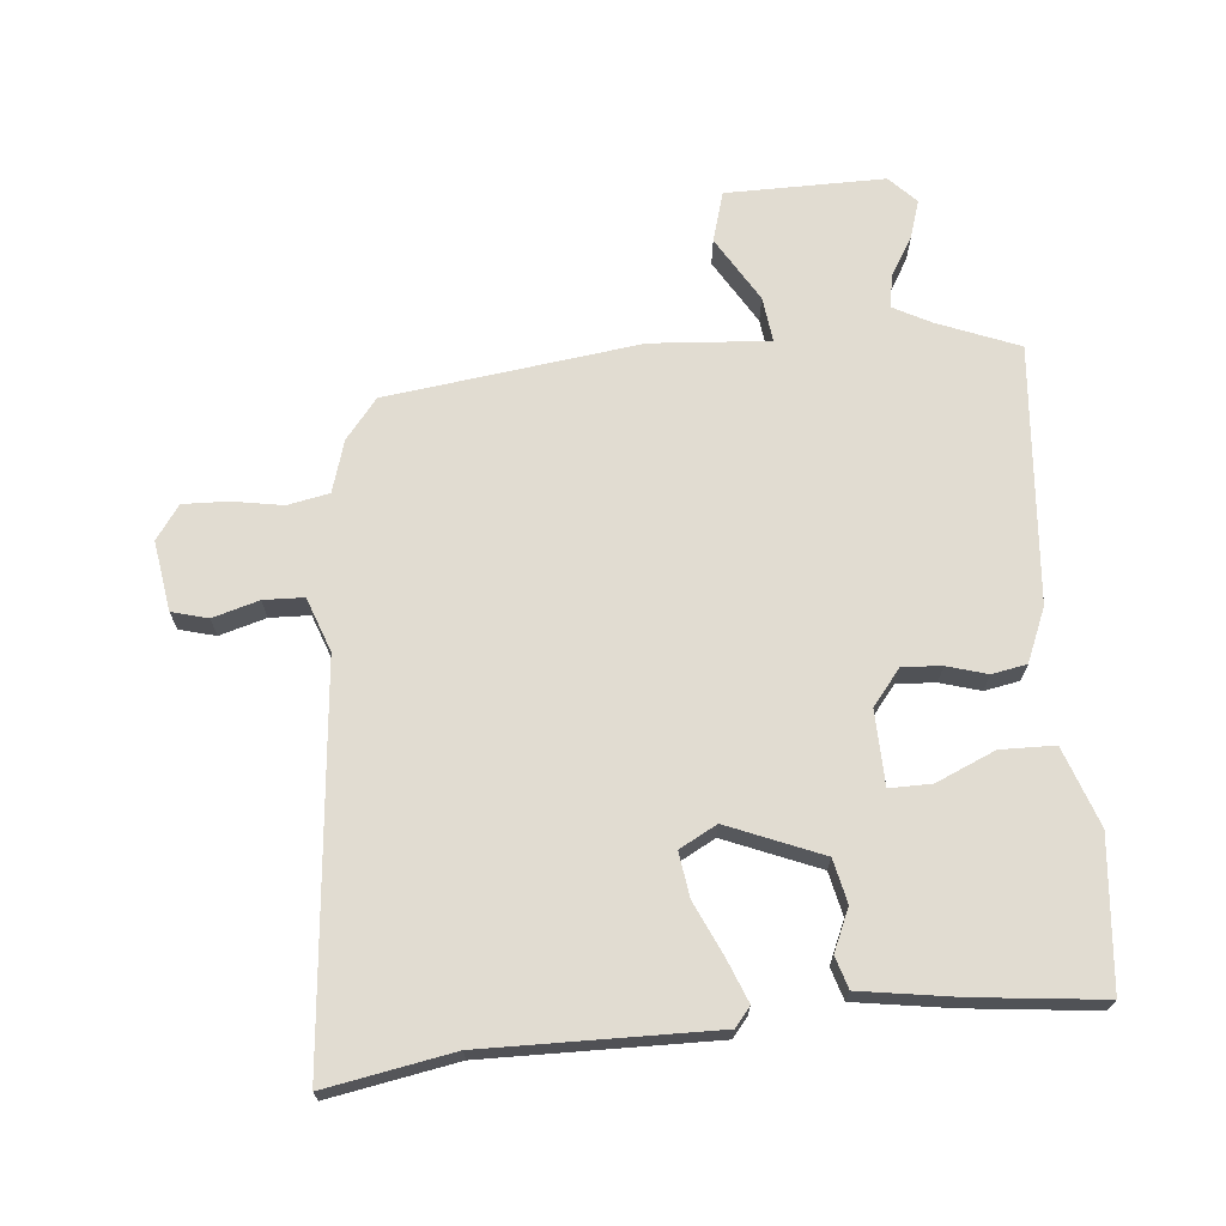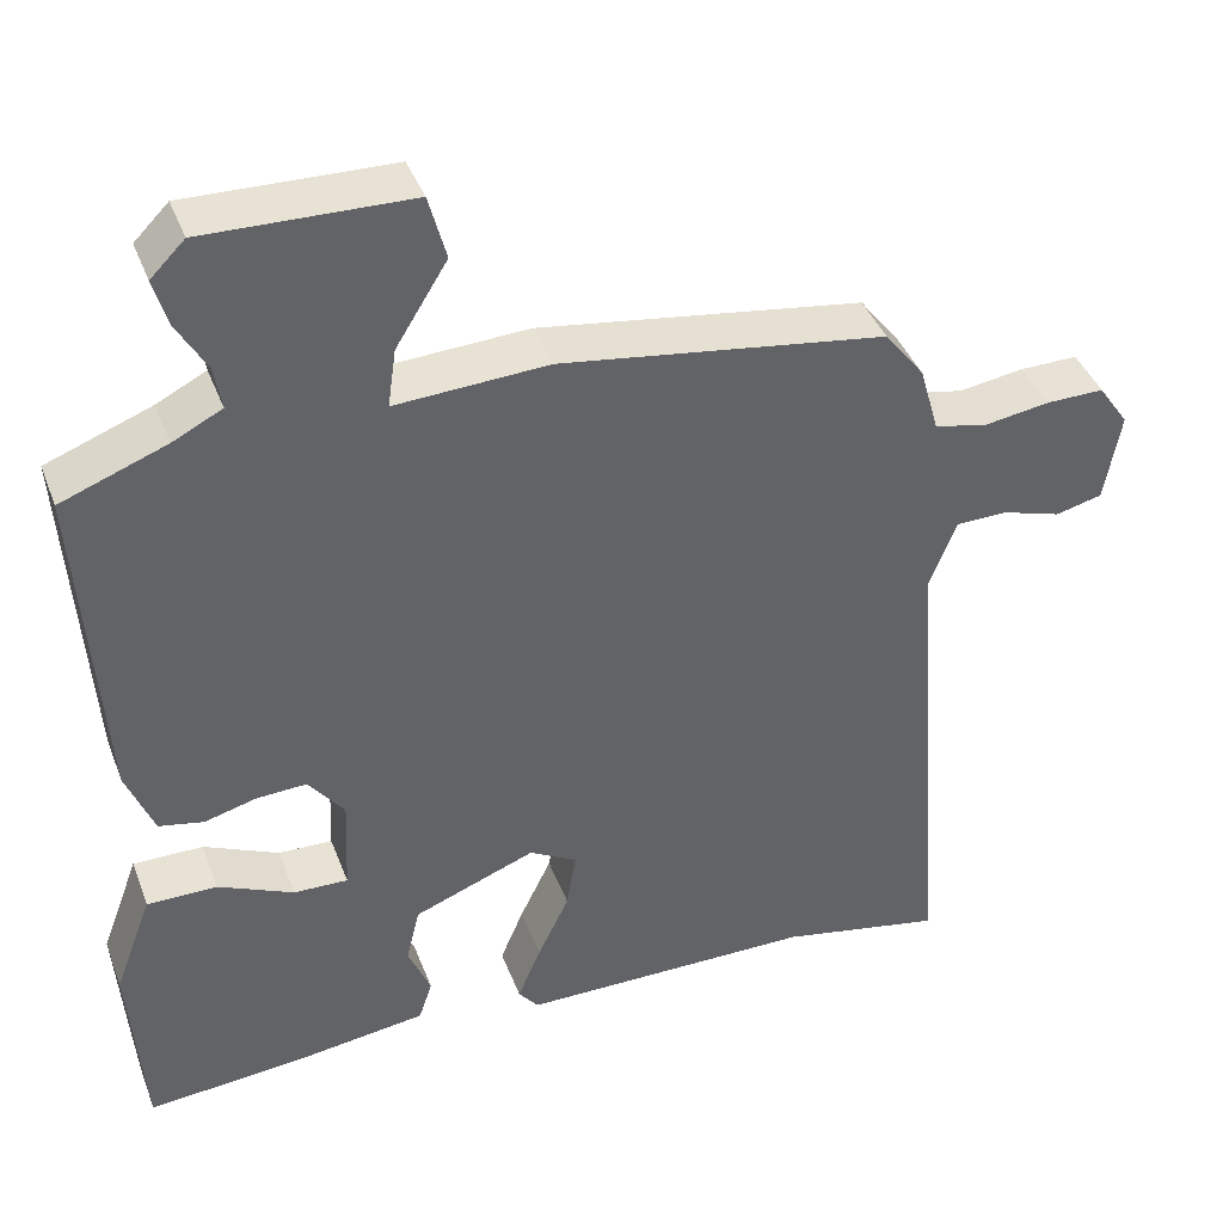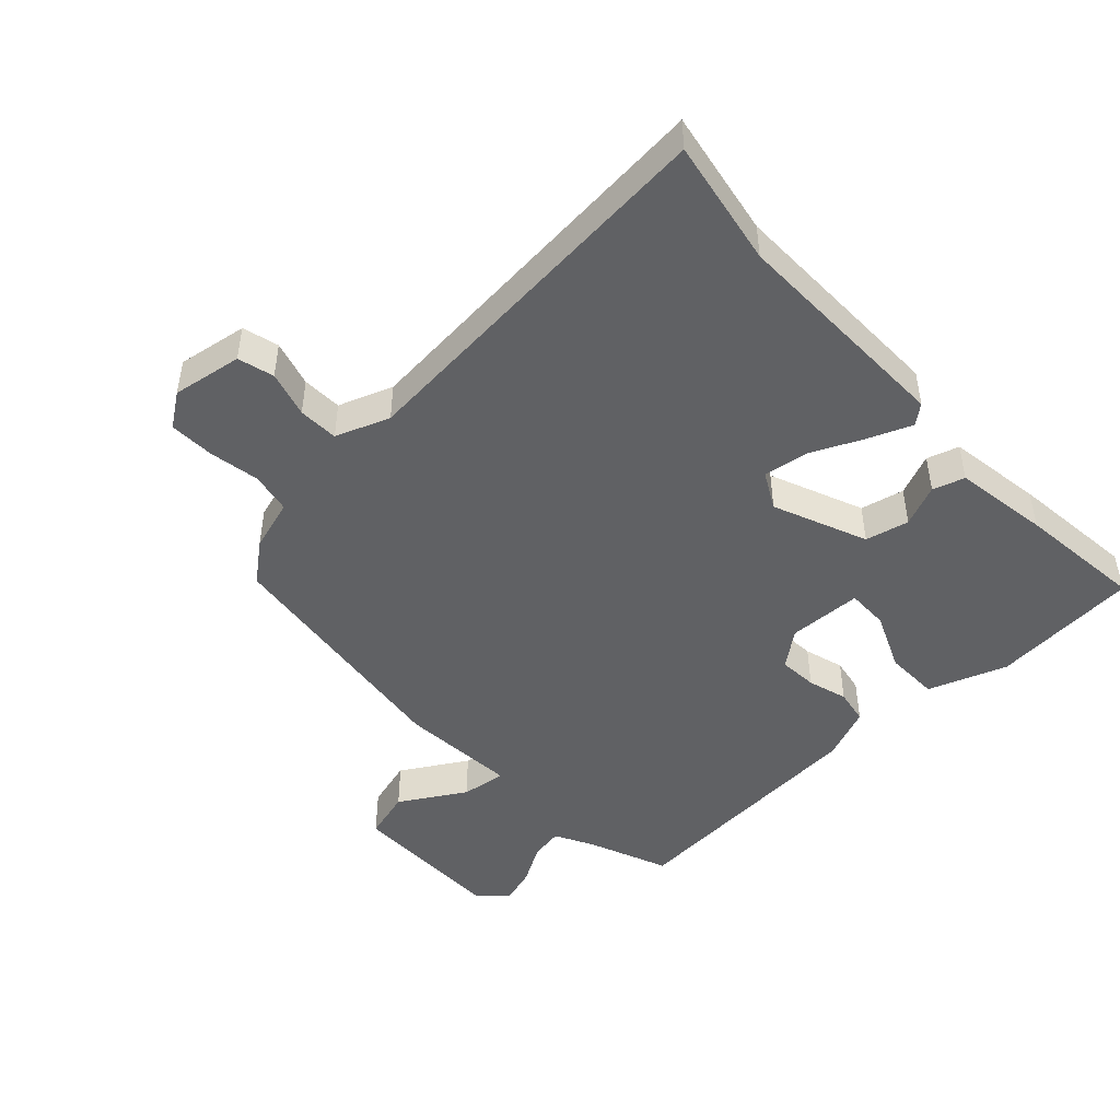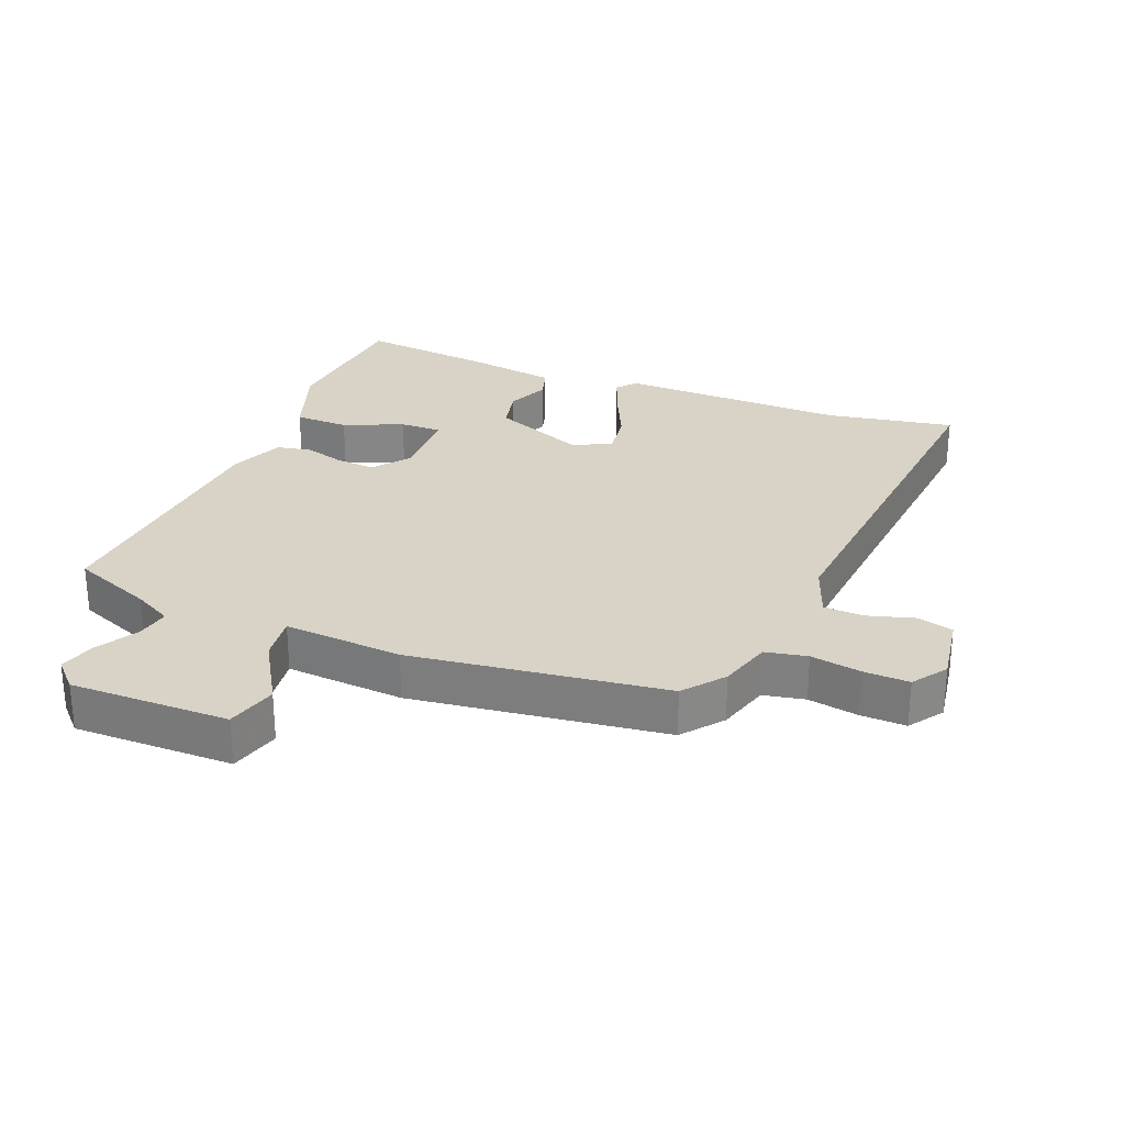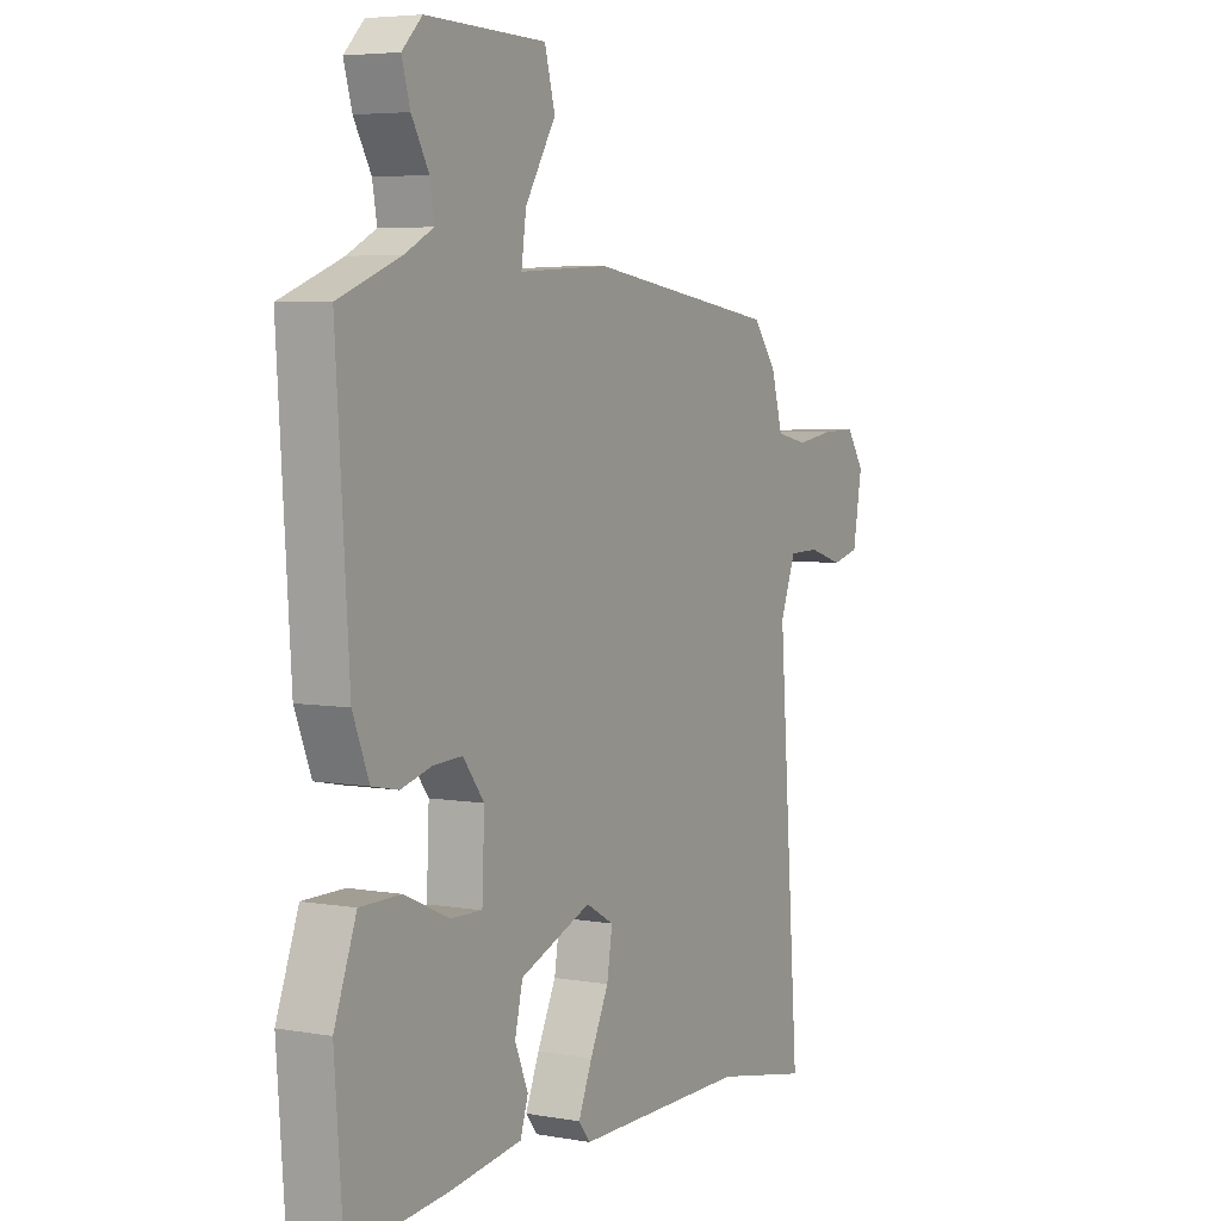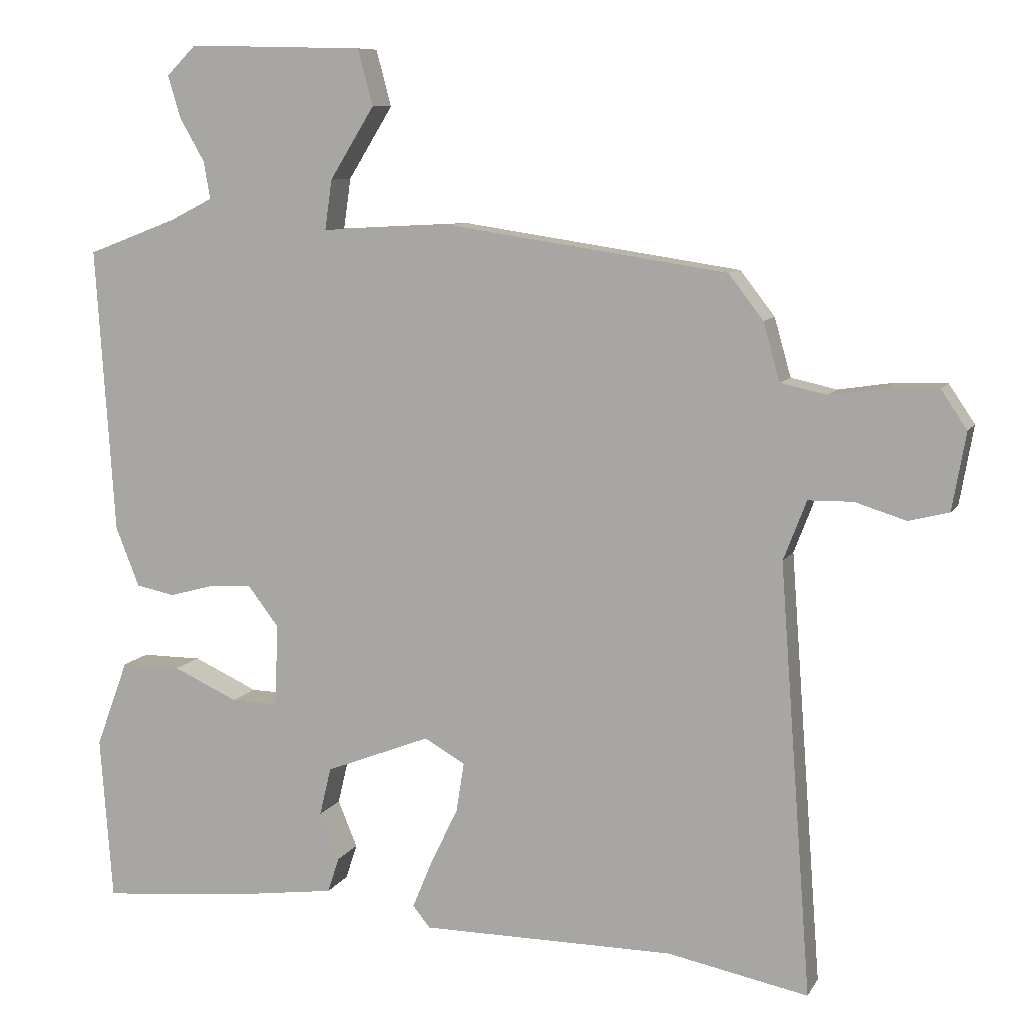
<metadata>
{"format":"obj","ext":"obj","renderer":"f3d","projection":"perspective","resolution":1024,"background":"white","views":[{"elev":69.2,"azim":175.7,"up":"+Y"},{"elev":40.6,"azim":-19.8,"up":"+Z"},{"elev":-46.8,"azim":133.9,"up":"+Y"},{"elev":28.1,"azim":22.7,"up":"+Y"},{"elev":5.2,"azim":-61.1,"up":"+Z"},{"elev":8.9,"azim":18.2,"up":"+Z"}]}
</metadata>
<code>
v -0.498 0.07 -0.469
v -0.515 0.07 -0.239
v -0.47 0.07 -0.118
v -0.386 0.07 -0.118
v -0.296 0.07 -0.159
v -0.231 0.07 -0.161
v -0.226 0.07 -0.046
v -0.269 0.07 0.01
v -0.329 0.07 0.007
v -0.391 0.07 -0.01
v -0.445 0.07 0.001
v -0.478 0.07 0.084
v -0.504 0.07 0.483
v -0.378 0.07 0.531
v -0.319 0.07 0.561
v -0.328 0.07 0.613
v -0.363 0.07 0.674
v -0.38 0.07 0.732
v -0.339 0.07 0.773
v -0.094 0.07 0.767
v -0.073 0.07 0.689
v -0.135 0.07 0.589
v -0.145 0.07 0.519
v 0.038 0.07 0.529
v 0.428 0.07 0.471
v 0.476 0.07 0.409
v 0.499 0.07 0.328
v 0.563 0.07 0.314
v 0.641 0.07 0.326
v 0.711 0.07 0.327
v 0.747 0.07 0.274
v 0.728 0.07 0.166
v 0.672 0.07 0.152
v 0.601 0.07 0.174
v 0.539 0.07 0.173
v 0.507 0.07 0.09
v 0.552 0.07 -0.51
v 0.356 0.07 -0.471
v 0.003 0.07 -0.47
v -0.021 0.07 -0.44
v 0.007 0.07 -0.373
v 0.045 0.07 -0.294
v 0.056 0.07 -0.225
v -0.001 0.07 -0.193
v -0.147 0.07 -0.25
v -0.163 0.07 -0.317
v -0.136 0.07 -0.382
v -0.152 0.07 -0.431
v -0.3 0.07 -0.451
v -0.498 0 -0.469
v -0.515 0 -0.239
v -0.47 0 -0.118
v -0.386 0 -0.118
v -0.296 0 -0.159
v -0.231 0 -0.161
v -0.226 0 -0.046
v -0.269 0 0.01
v -0.329 0 0.007
v -0.391 0 -0.01
v -0.445 0 0.001
v -0.478 0 0.084
v -0.504 0 0.483
v -0.378 0 0.531
v -0.319 0 0.561
v -0.328 0 0.613
v -0.363 0 0.674
v -0.38 0 0.732
v -0.339 0 0.773
v -0.094 0 0.767
v -0.073 0 0.689
v -0.135 0 0.589
v -0.145 0 0.519
v 0.038 0 0.529
v 0.428 0 0.471
v 0.476 0 0.409
v 0.499 0 0.328
v 0.563 0 0.314
v 0.641 0 0.326
v 0.711 0 0.327
v 0.747 0 0.274
v 0.728 0 0.166
v 0.672 0 0.152
v 0.601 0 0.174
v 0.539 0 0.173
v 0.507 0 0.09
v 0.552 0 -0.51
v 0.356 0 -0.471
v 0.003 0 -0.47
v -0.021 0 -0.44
v 0.007 0 -0.373
v 0.045 0 -0.294
v 0.056 0 -0.225
v -0.001 0 -0.193
v -0.147 0 -0.25
v -0.163 0 -0.317
v -0.136 0 -0.382
v -0.152 0 -0.431
v -0.3 0 -0.451
f 3 4 5
f 2 3 5
f 1 2 5
f 49 1 5
f 48 49 5
f 47 48 5
f 46 47 5
f 45 46 5 6
f 44 45 6 7
f 43 44 7 8
f 40 41 42
f 39 40 42
f 38 39 42
f 38 42 43
f 37 38 43
f 36 37 43
f 35 36 43 8
f 32 33 34
f 31 32 34
f 30 31 34
f 29 30 34
f 28 29 34
f 27 28 34 35
f 35 8 9
f 27 35 9
f 26 27 9
f 25 26 9
f 24 25 9
f 23 24 9
f 20 21 22
f 19 20 22
f 18 19 22
f 17 18 22
f 16 17 22
f 15 16 22 23
f 10 11 12
f 9 10 12
f 23 9 12
f 15 23 12
f 14 15 12
f 12 13 14
f 54 53 52
f 54 52 51
f 54 51 50
f 54 50 98
f 54 98 97
f 54 97 96
f 54 96 95
f 55 54 95 94
f 56 55 94 93
f 57 56 93 92
f 91 90 89
f 91 89 88
f 91 88 87
f 92 91 87
f 92 87 86
f 92 86 85
f 57 92 85 84
f 83 82 81
f 83 81 80
f 83 80 79
f 83 79 78
f 83 78 77
f 84 83 77 76
f 58 57 84
f 58 84 76
f 58 76 75
f 58 75 74
f 58 74 73
f 58 73 72
f 71 70 69
f 71 69 68
f 71 68 67
f 71 67 66
f 71 66 65
f 72 71 65 64
f 61 60 59
f 61 59 58
f 61 58 72
f 61 72 64
f 61 64 63
f 63 62 61
f 1 50 51 2
f 2 51 52 3
f 3 52 53 4
f 4 53 54 5
f 5 54 55 6
f 6 55 56 7
f 7 56 57 8
f 8 57 58 9
f 9 58 59 10
f 10 59 60 11
f 11 60 61 12
f 12 61 62 13
f 13 62 63 14
f 14 63 64 15
f 15 64 65 16
f 16 65 66 17
f 17 66 67 18
f 18 67 68 19
f 19 68 69 20
f 20 69 70 21
f 21 70 71 22
f 22 71 72 23
f 23 72 73 24
f 24 73 74 25
f 25 74 75 26
f 26 75 76 27
f 27 76 77 28
f 28 77 78 29
f 29 78 79 30
f 30 79 80 31
f 31 80 81 32
f 32 81 82 33
f 33 82 83 34
f 34 83 84 35
f 35 84 85 36
f 36 85 86 37
f 37 86 87 38
f 38 87 88 39
f 39 88 89 40
f 40 89 90 41
f 41 90 91 42
f 42 91 92 43
f 43 92 93 44
f 44 93 94 45
f 45 94 95 46
f 46 95 96 47
f 47 96 97 48
f 48 97 98 49
f 49 98 50 1

</code>
